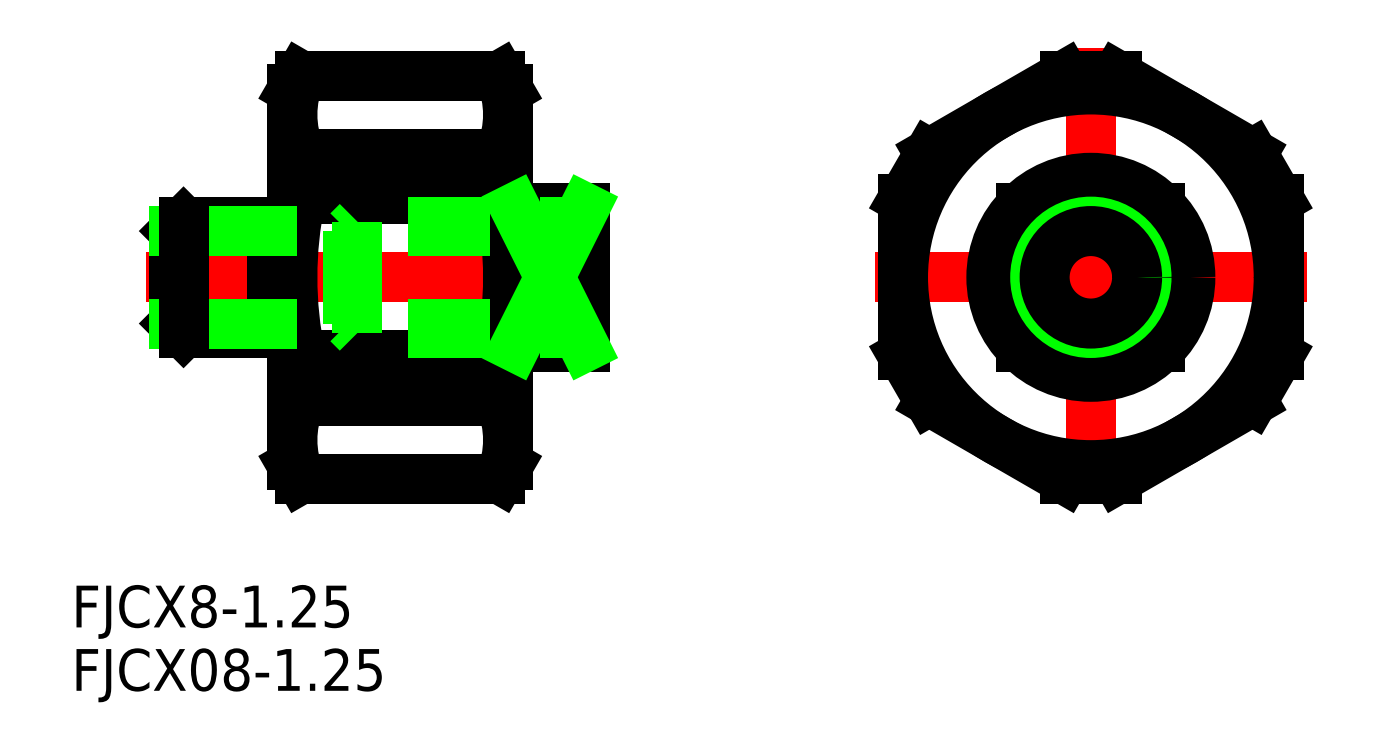
<metadata>
{"format":"dxf","ext":"dxf","renderer":"ezdxf+matplotlib","layout":"modelspace","background":"white","min_lineweight":24,"dpi":150}
</metadata>
<code>
0
SECTION
2
ENTITIES
0
LINE
8
CENTER
10
0
20
16.5
30
0
11
0
21
-16.5
31
0
0
LINE
8
CENTER
10
-15.5
20
0
30
0
11
15.5
21
0
31
0
0
LINE
8
0
10
11.61
20
8.883
30
0
11
1.885
21
14.5
31
0
0
LINE
8
0
10
-1.885
20
14.5
30
0
11
-11.61
21
8.883
31
0
0
LINE
8
0
10
-13.5
20
5.617
30
0
11
-13.5
21
-5.617
31
0
0
LINE
8
0
10
-11.61
20
-8.883
30
0
11
-1.885
21
-14.5
31
0
0
LINE
8
0
10
1.885
20
-14.5
30
0
11
11.61
21
-8.883
31
0
0
LINE
8
0
10
13.5
20
-5.617
30
0
11
13.5
21
5.617
31
0
0
LINE
8
0
10
13.5
20
-5.617
30
0
11
11.61
21
-8.883
31
0
0
LINE
8
0
10
-11.61
20
8.883
30
0
11
-13.5
21
5.617
31
0
0
LINE
8
0
10
11.61
20
8.883
30
0
11
13.5
21
5.617
31
0
0
LINE
8
0
10
-13.5
20
-5.617
30
0
11
-11.61
21
-8.883
31
0
0
LINE
8
0
10
1.885
20
14.5
30
0
11
-1.885
21
14.5
31
0
0
LINE
8
0
10
1.885
20
-14.5
30
0
11
-1.885
21
-14.5
31
0
0
CIRCLE
8
0
10
0
20
0
30
0
40
13.5
0
LINE
8
0
10
-5
20
5
30
0
11
-5
21
-5
31
0
0
LINE
8
0
10
-5
20
-5
30
0
11
5
21
-5
31
0
0
LINE
8
0
10
5
20
-5
30
0
11
5
21
5
31
0
0
LINE
8
0
10
5
20
5
30
0
11
-5
21
5
31
0
0
CIRCLE
8
0
10
0
20
0
30
0
40
7.15
0
CIRCLE
8
0
10
0
20
0
30
0
40
4
0
CIRCLE
8
0
10
0
20
0
30
0
40
3.324
0
LINE
8
CENTER
10
-67.89
20
0
30
0
11
-34.39
21
0
31
0
0
LINE
8
0
10
-36.39
20
5
30
0
11
-36.39
21
-5
31
0
0
LINE
8
0
10
-57.39
20
13.5
30
0
11
-57.39
21
-13.5
31
0
0
LINE
8
0
10
-65.89
20
3.324
30
0
11
-65.89
21
-3.324
31
0
0
LINE
8
0
10
-42.46
20
14.5
30
0
11
-56.81
21
14.5
31
0
0
LINE
8
0
10
-42.46
20
-14.5
30
0
11
-56.81
21
-14.5
31
0
0
LINE
8
0
10
-41.89
20
13.5
30
0
11
-41.89
21
-13.5
31
0
0
LINE
8
0
10
-41.89
20
5
30
0
11
-36.39
21
5
31
0
0
LINE
8
0
10
-41.89
20
-5
30
0
11
-36.39
21
-5
31
0
0
LINE
8
0
10
-58.89
20
4
30
0
11
-65.21
21
4
31
0
0
LINE
8
0
10
-57.89
20
3.324
30
0
11
-58.89
21
3.324
31
0
0
LINE
8
0
10
-65.21
20
4
30
0
11
-65.89
21
3.323
31
0
0
LINE
8
0
10
-58.89
20
-4
30
0
11
-65.21
21
-4
31
0
0
LINE
8
0
10
-57.89
20
-3.324
30
0
11
-58.89
21
-3.324
31
0
0
LINE
8
0
10
-65.21
20
-4
30
0
11
-65.89
21
-3.323
31
0
0
LINE
8
0
10
-58.89
20
4
30
0
11
-58.89
21
-4
31
0
0
ARC
8
0
10
-57.89
20
-3.824
30
0
40
0.5
50
0
51
90
0
ARC
8
0
10
-57.89
20
3.824
30
0
40
0.5
50
270
51
0
0
LINE
8
0
10
-42.46
20
8.883
30
0
11
-56.81
21
8.883
31
0
0
LINE
8
0
10
-42.46
20
5.617
30
0
11
-56.81
21
5.617
31
0
0
LINE
8
0
10
-57.39
20
13.5
30
0
11
-56.81
21
14.5
31
0
0
LINE
8
0
10
-41.89
20
13.5
30
0
11
-42.46
21
14.5
31
0
0
LINE
8
0
10
-42.46
20
5.617
30
0
11
-42.46
21
8.883
31
0
0
LINE
8
0
10
-56.81
20
5.617
30
0
11
-56.81
21
8.883
31
0
0
LINE
8
0
10
-41.89
20
-13.5
30
0
11
-42.46
21
-14.5
31
0
0
LINE
8
0
10
-42.46
20
-5.617
30
0
11
-42.46
21
-8.883
31
0
0
LINE
8
0
10
-42.46
20
-8.883
30
0
11
-56.81
21
-8.883
31
0
0
LINE
8
0
10
-42.46
20
-5.617
30
0
11
-56.81
21
-5.617
31
0
0
LINE
8
0
10
-56.81
20
-5.617
30
0
11
-56.81
21
-8.883
31
0
0
LINE
8
0
10
-57.39
20
-13.5
30
0
11
-56.81
21
-14.5
31
0
0
ARC
8
0
10
-69.5
20
0
30
0
40
27.62
50
348.3
51
11.74
0
ARC
8
0
10
-29.77
20
-2.442e-13
30
0
40
27.62
50
168.3
51
191.7
0
ARC
8
0
10
-49.01
20
11.69
30
0
40
7.12
50
336.8
51
23.23
0
ARC
8
0
10
-50.27
20
11.69
30
0
40
7.12
50
156.8
51
203.2
0
ARC
8
0
10
-49.01
20
-11.69
30
0
40
7.12
50
336.8
51
23.23
0
ARC
8
0
10
-50.27
20
-11.69
30
0
40
7.12
50
156.8
51
203.2
0
LINE
8
0
10
-36.39
20
4
30
0
11
-52.71
21
4
31
0
0
LINE
8
0
10
-36.39
20
3.324
30
0
11
-53.39
21
3.324
31
0
0
LINE
8
0
10
-53.39
20
3.324
30
0
11
-53.39
21
-3.323
31
0
0
LINE
8
0
10
-36.39
20
-3.324
30
0
11
-53.39
21
-3.324
31
0
0
LINE
8
0
10
-36.39
20
-4
30
0
11
-52.71
21
-4
31
0
0
LINE
8
0
10
-58.89
20
3.324
30
0
11
-65.89
21
3.324
31
0
0
LINE
8
0
10
-58.89
20
-3.324
30
0
11
-65.89
21
-3.324
31
0
0
TEXT
8
0
10
-73.27
20
-25.16
30
0
40
3
1
FJCX8-1.25
0
TEXT
8
0
10
-73.27
20
-29.72
30
0
40
3
1
FJCX08-1.25
0
LINE
8
0
10
-65.21
20
-4
30
0
11
-65.21
21
4
31
0
0
LINE
8
0
10
-41.39
20
5
30
0
11
-41.39
21
-5
31
0
0
LINE
8
0
10
-36.39
20
5
30
0
11
-41.39
21
-5
31
0
0
LINE
8
0
10
-41.39
20
5
30
0
11
-36.39
21
-5
31
0
0
LINE
8
0
10
-52.71
20
4
30
0
11
-53.39
21
3.324
31
0
0
LINE
8
0
10
-52.71
20
-4
30
0
11
-52.71
21
4
31
0
0
LINE
8
0
10
-52.71
20
-4
30
0
11
-53.39
21
-3.324
31
0
0
ENDSEC
0
EOF

</code>
